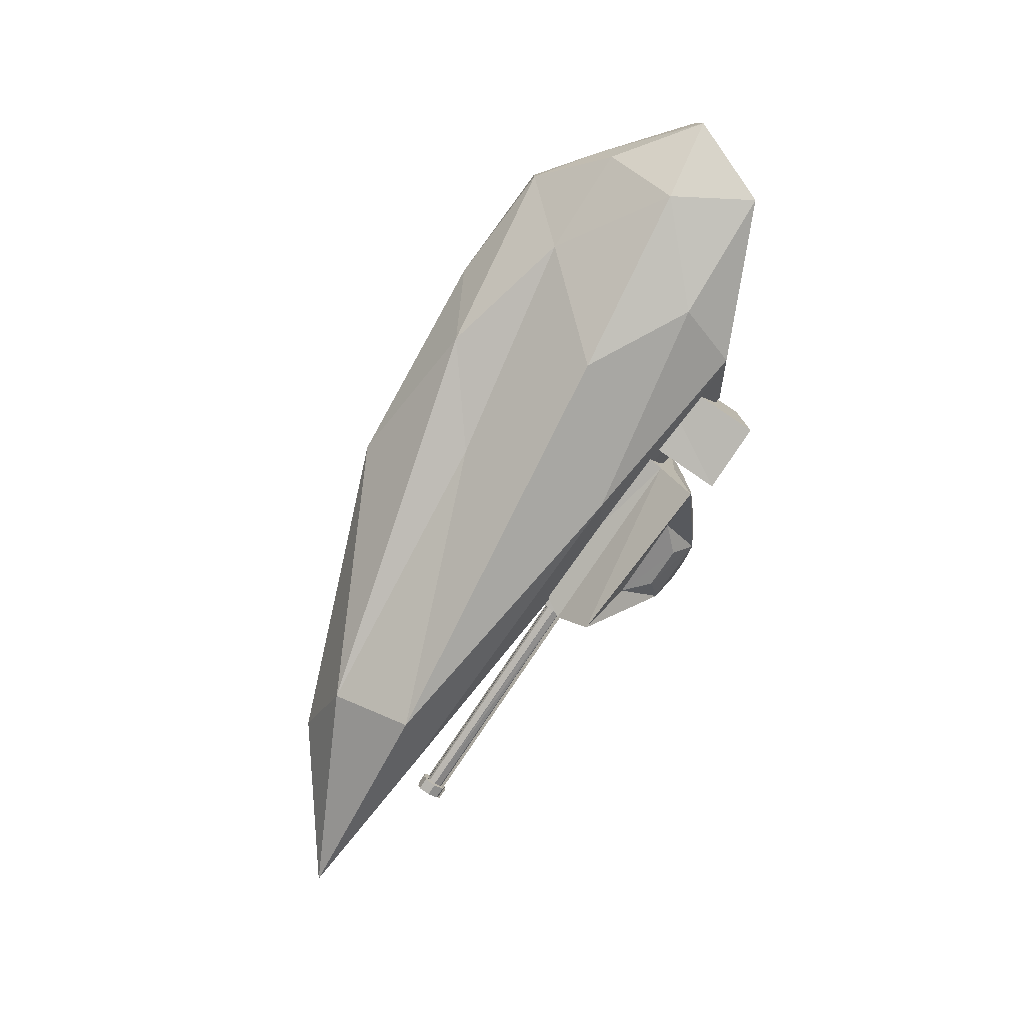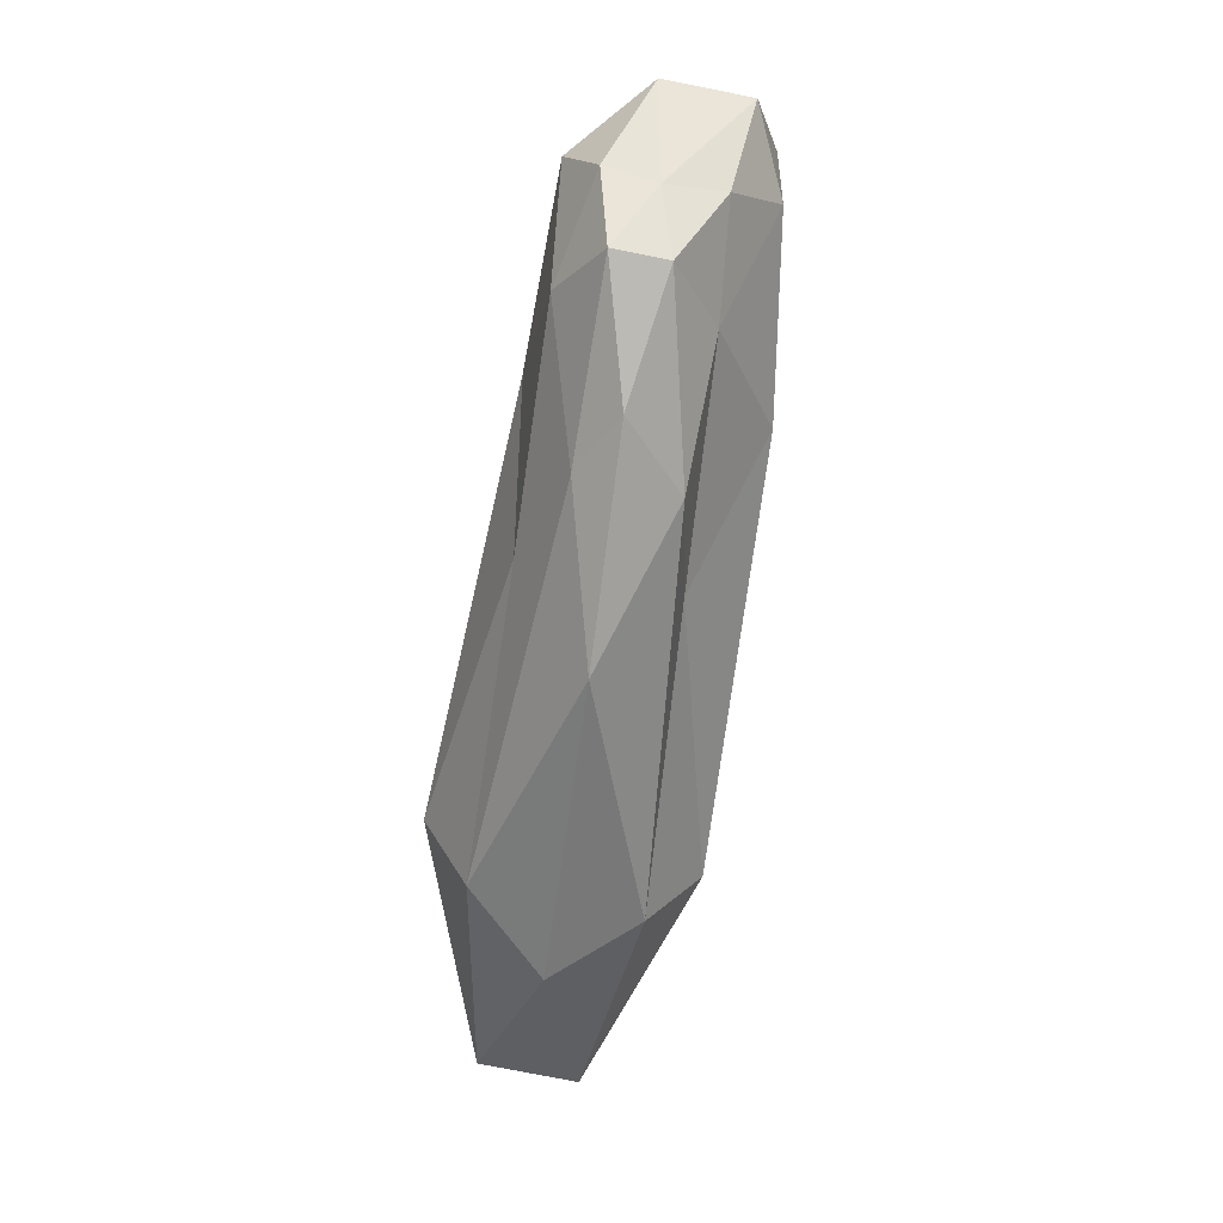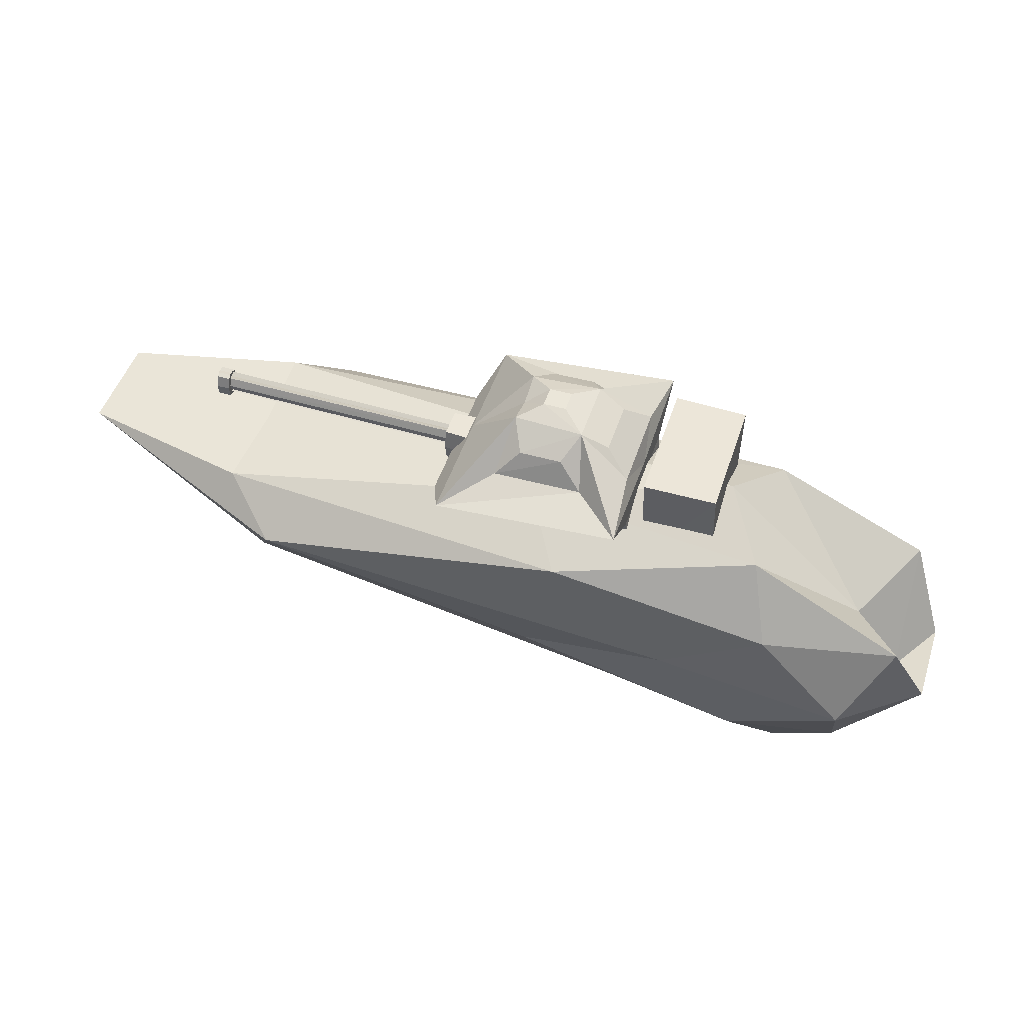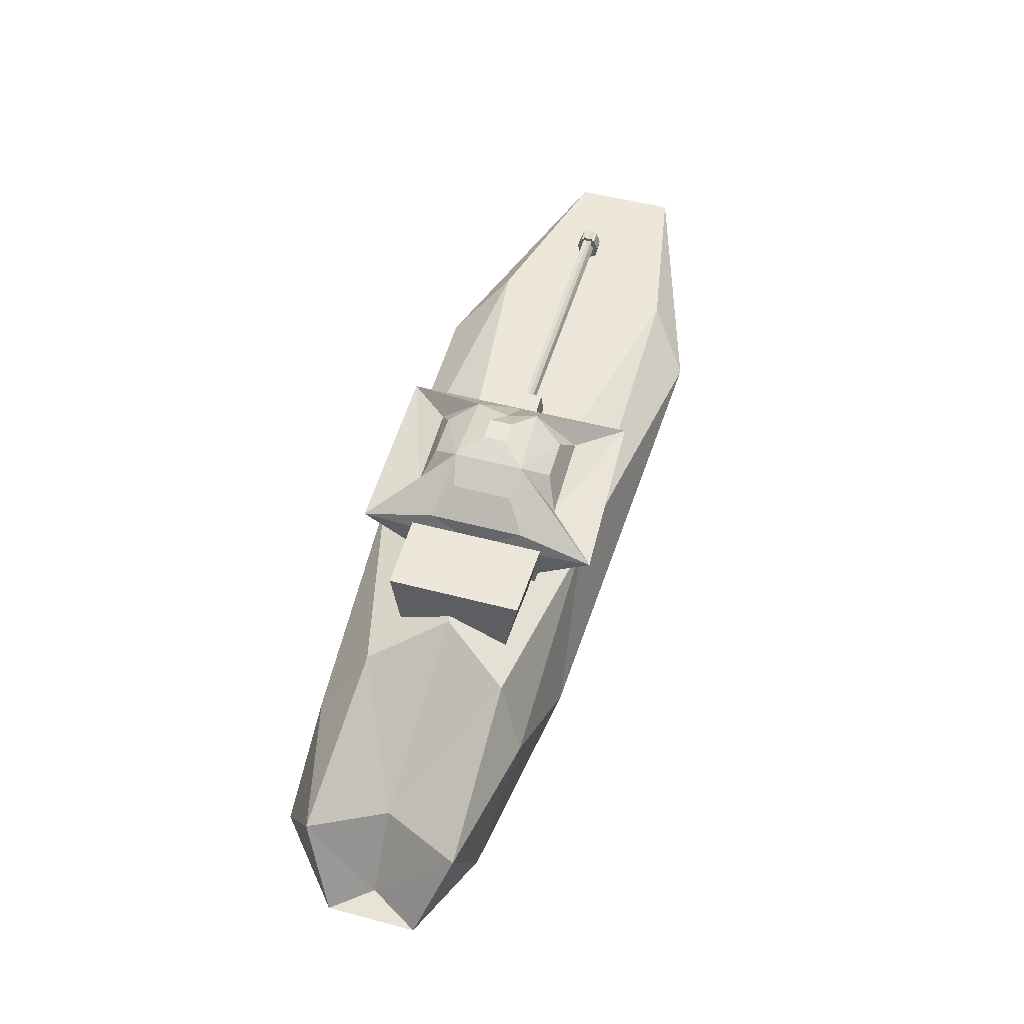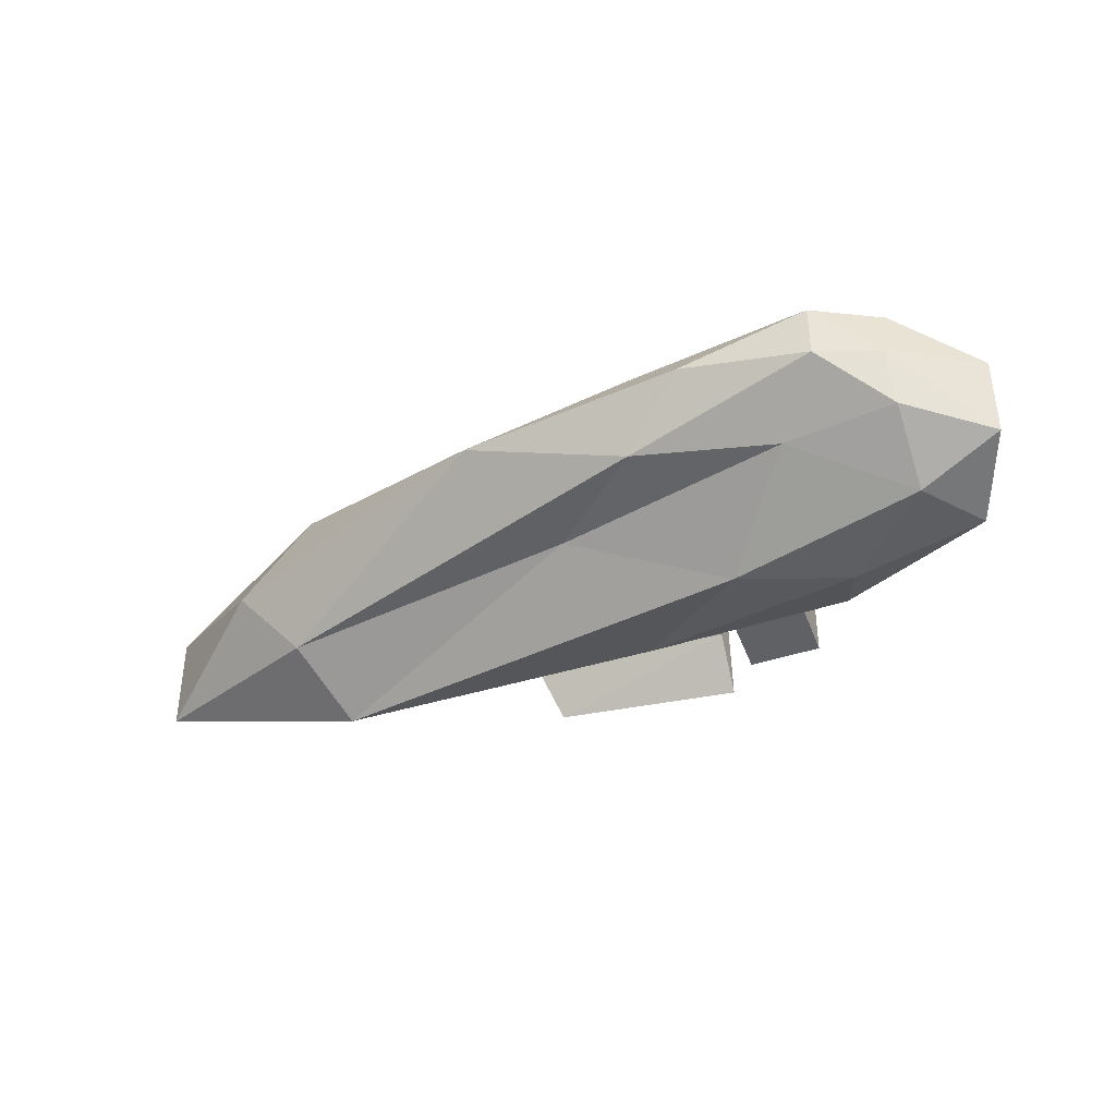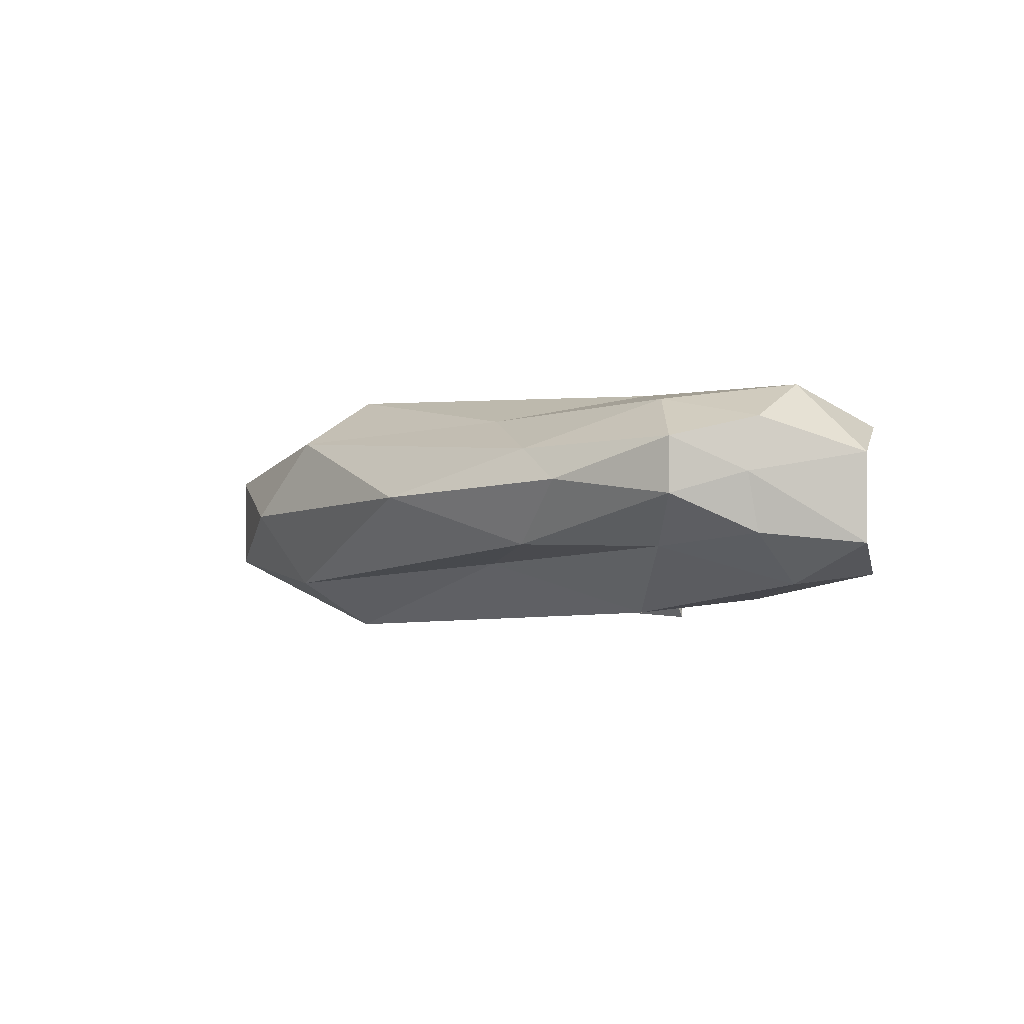
<metadata>
{"format":"obj","ext":"obj","renderer":"f3d","projection":"perspective","resolution":1024,"background":"white","views":[{"elev":-77.7,"azim":56.6,"up":"+Z"},{"elev":-79.9,"azim":78.9,"up":"+Y"},{"elev":49.1,"azim":18.1,"up":"+Y"},{"elev":52.1,"azim":105.9,"up":"+Y"},{"elev":-38.6,"azim":21.5,"up":"+Z"},{"elev":-0.9,"azim":37.1,"up":"+Z"}]}
</metadata>
<code>
o Icosphere
v 0.2814 0.2494 0.06514
v 0.2814 0.4842 0.0999
v 0.2814 0.2494 -0.09515
v 0.2814 0.4842 -0.1363
v 0.4147 0.2494 0.06535
v 0.4147 0.4842 0.09853
v 0.4147 0.2494 -0.08892
v 0.4147 0.4842 -0.1324
v 0.352 -0.1505 0.04726
v 0.7036 -0.03369 0.1524
v 0.07874 0.04183 0.1699
v -0.6168 0.09083 -0.009993
v 0.06854 0.04273 -0.1079
v 0.7019 -0.03348 -0.04889
v 0.548 0.2442 0.1972
v -0.5258 0.2992 0.1525
v -0.5275 0.2991 -0.1702
v 0.5403 0.2451 -0.1734
v 0.7904 0.06389 0.02649
v 0.426 0.419 -0.01029
v 0.244 -0.09407 0.107
v 0.5867 -0.1361 0.1175
v 0.5052 -0.03209 0.1901
v 0.6943 -0.05527 0.05699
v 0.5867 -0.1361 0.01899
v -0.05736 -0.1201 0.02058
v -0.4835 0.09727 0.1461
v 0.2408 -0.09369 -0.06952
v -0.4859 0.09508 -0.1551
v 0.4981 -0.03121 -0.07254
v 0.8517 0.07755 0.09032
v 0.8517 0.07755 -0.0663
v 0.3619 0.1376 0.2126
v 0.7075 0.09522 0.2142
v -0.8575 0.2798 0.06993
v -0.4253 0.2321 0.2395
v -0.4314 0.2318 -0.2474
v -0.8574 0.2804 -0.1128
v 0.7013 0.09598 -0.14
v 0.3508 0.1389 -0.1997
v 0.7871 0.2376 0.1417
v 0.1444 0.3164 0.2085
v -0.5173 0.3009 -0.008096
v 0.1352 0.3175 -0.1773
v 0.7849 0.2378 -0.1233
v 0.5045 0.3662 0.1172
v 0.7 0.1917 0.02275
v 0.06287 0.3696 0.07754
v 0.06287 0.3696 -0.06662
v 0.5018 0.3666 -0.1285
v -0.1257 0.3513 -0.01987
v -0.1257 0.4192 -0.02755
v -0.05013 0.3513 -0.02065
v -0.05013 0.4192 -0.03077
v -0.1257 0.3513 0.00899
v -0.1257 0.4192 0.005722
v -0.05013 0.3513 0.0108
v -0.05013 0.4192 0.006003
v -0.1257 0.402 0.006236
v -0.1257 0.3953 -0.004645
v -0.1257 0.3728 -0.006139
v -0.1257 0.3685 0.007893
v -0.6061 0.4055 0.005052
v -0.6061 0.3988 -0.007746
v -0.6061 0.3728 -0.01171
v -0.6061 0.3685 0.004863
v -0.1257 0.3852 -0.03209
v -0.05013 0.3852 -0.03349
v -0.05013 0.3852 0.008105
v -0.1257 0.3852 -0.01026
v -0.6061 0.3852 -0.01526
v -0.5823 0.3728 -0.01182
v -0.5823 0.3988 -0.007852
v -0.5823 0.3685 0.004777
v -0.5823 0.4055 0.004969
v -0.5823 0.3852 -0.01538
v -0.6061 0.4117 0.00509
v -0.6061 0.4051 -0.016
v -0.6061 0.3857 -0.02354
v -0.6061 0.3635 -0.01986
v -0.6061 0.3592 0.004828
v -0.5823 0.3635 -0.01999
v -0.5823 0.3592 0.004741
v -0.5823 0.3857 -0.02368
v -0.5823 0.4051 -0.01612
v -0.5823 0.4117 0.005008
v -0.1225 0.4055 0.006132
v -0.1225 0.3988 -0.004806
v -0.1225 0.3852 -0.01016
v -0.1225 0.3728 -0.006028
v -0.1225 0.3685 0.007962
v -0.1225 0.3852 0.00702
v -0.07423 0.3173 0.1158
v -0.08004 0.4251 0.2102
v 0.2609 0.3173 0.09709
v 0.2552 0.4411 0.2014
v -0.1119 0.3811 0.1282
v 0.255 0.3811 0.1093
v 0.0222 0.5347 0.05222
v 0.15 0.5362 0.05804
v 0.1677 0.4564 0.1246
v 0.006514 0.4564 0.1285
v 0.1246 0.5022 0.1042
v 0.04803 0.5014 0.1046
v 0.0651 0.5487 0.01703
v 0.1067 0.5491 0.01698
v 0.2437 0.4656 0.07604
v 0.1987 0.5063 0.04693
v -0.1257 0.3513 0.02513
v -0.1257 0.4192 0.02436
v -0.05013 0.3513 0.03052
v -0.05013 0.4192 0.02909
v -0.1257 0.3513 -0.003945
v -0.1257 0.4192 -0.009202
v -0.05013 0.3513 -0.001222
v -0.05013 0.4192 -0.008073
v -0.1257 0.402 -0.008161
v -0.1257 0.3953 0.003443
v -0.1257 0.3728 0.007886
v -0.1257 0.3685 -0.005521
v -0.6061 0.4055 -0.01119
v -0.6061 0.3988 0.001516
v -0.6061 0.3728 0.005176
v -0.6061 0.3685 -0.01144
v -0.1257 0.3852 0.0326
v -0.05013 0.3852 0.03725
v -0.05013 0.3852 -0.004911
v -0.1257 0.3852 0.01034
v -0.6061 0.3852 0.008865
v -0.5823 0.3728 0.005091
v -0.5823 0.3988 0.001426
v -0.5823 0.3685 -0.01155
v -0.5823 0.4055 -0.0113
v -0.5823 0.3852 0.008787
v -0.6061 0.4117 -0.01114
v -0.6061 0.4051 0.009863
v -0.6061 0.3857 0.01716
v -0.6061 0.3635 0.01325
v -0.6061 0.3592 -0.01148
v -0.5823 0.3635 0.01318
v -0.5823 0.3592 -0.0116
v -0.5823 0.3857 0.0171
v -0.5823 0.4051 0.009788
v -0.5823 0.4117 -0.01125
v -0.1225 0.4055 -0.008326
v -0.1225 0.3988 0.003316
v -0.1225 0.3852 0.01037
v -0.1225 0.3728 0.007949
v -0.1225 0.3685 -0.005405
v -0.1225 0.3852 -0.006831
v -0.07423 0.3173 -0.09587
v -0.08004 0.4251 -0.2044
v -0.07423 0.3173 0.007483
v -0.08004 0.4251 -0.001656
v 0.2609 0.3173 -0.1116
v 0.2552 0.4411 -0.221
v 0.2609 0.3173 -0.009661
v 0.255 0.4251 -0.01042
v -0.1119 0.3811 -0.1208
v -0.1119 0.3811 0.000615
v 0.255 0.3811 -0.01122
v 0.255 0.3811 -0.1265
v 0.0222 0.5347 -0.05806
v 0.022 0.5188 -0.003241
v 0.15 0.5362 -0.003278
v 0.15 0.5362 -0.0644
v 0.1677 0.4564 -0.1321
v 0.006514 0.4564 -0.1289
v 0.1246 0.5022 -0.1108
v 0.04803 0.5014 -0.1099
v 0.0651 0.5487 -0.02306
v 0.0651 0.5487 -0.003026
v 0.1067 0.5491 -0.00311
v 0.1067 0.5491 -0.02318
v 0.2437 0.4656 -0.00703
v 0.2437 0.4656 -0.09131
v 0.1987 0.5063 -0.003816
v 0.1987 0.5063 -0.0556
f 2 3 1
f 4 7 3
f 8 5 7
f 6 1 5
f 7 1 3
f 4 6 8
f 9 22 21
f 10 22 24
f 9 21 26
f 9 26 28
f 9 28 25
f 10 24 31
f 11 23 33
f 12 27 35
f 13 29 37
f 14 30 39
f 10 31 34
f 11 33 36
f 12 35 38
f 13 37 40
f 14 39 32
f 15 41 46
f 16 42 48
f 17 43 49
f 18 44 50
f 19 45 47
f 47 50 20
f 47 45 50
f 45 18 50
f 50 49 20
f 50 44 49
f 44 17 49
f 49 48 20
f 49 43 48
f 43 16 48
f 48 46 20
f 48 42 46
f 42 15 46
f 46 47 20
f 46 41 47
f 41 19 47
f 32 45 19
f 32 39 45
f 39 18 45
f 40 44 18
f 40 37 44
f 37 17 44
f 38 43 17
f 38 35 43
f 35 16 43
f 36 42 16
f 36 33 42
f 33 15 42
f 34 41 15
f 34 31 41
f 31 19 41
f 39 40 18
f 39 30 40
f 30 13 40
f 37 38 17
f 37 29 38
f 29 12 38
f 35 36 16
f 35 27 36
f 27 11 36
f 33 34 15
f 33 23 34
f 23 10 34
f 31 32 19
f 31 24 32
f 24 14 32
f 25 30 14
f 25 28 30
f 28 13 30
f 28 29 13
f 28 26 29
f 26 12 29
f 26 27 12
f 26 21 27
f 21 11 27
f 24 25 14
f 24 22 25
f 22 9 25
f 21 23 11
f 21 22 23
f 22 10 23
f 67 61 70
f 67 54 68
f 52 58 54
f 51 57 55
f 54 69 68
f 65 81 66
f 55 61 51
f 56 60 59
f 65 89 71
f 71 78 79
f 73 86 75
f 71 88 64
f 65 79 80
f 53 69 57
f 67 53 51
f 52 70 60
f 60 76 73
f 59 73 75
f 62 72 61
f 61 76 70
f 82 79 84
f 83 80 82
f 85 77 86
f 84 78 85
f 72 83 82
f 72 84 76
f 64 77 78
f 76 85 73
f 92 88 89
f 92 90 91
f 66 90 65
f 64 87 63
f 97 154 160
f 158 98 161
f 98 94 97
f 157 93 153
f 165 108 177
f 98 93 95
f 161 95 157
f 97 153 93
f 165 106 100
f 154 99 164
f 100 101 96
f 102 103 104
f 94 101 102
f 100 104 103
f 99 102 104
f 172 106 173
f 164 105 172
f 100 105 99
f 175 108 107
f 158 107 96
f 100 107 108
f 125 119 109
f 125 112 110
f 116 110 112
f 109 115 111
f 127 112 126
f 139 123 124
f 119 113 109
f 114 118 110
f 147 123 129
f 129 136 122
f 144 131 133
f 146 129 122
f 123 137 129
f 111 127 126
f 111 125 109
f 110 128 125
f 118 134 128
f 117 131 118
f 130 120 119
f 134 119 128
f 137 140 142
f 138 141 140
f 135 143 144
f 136 142 143
f 130 141 132
f 142 130 134
f 122 135 121
f 143 134 131
f 150 146 145
f 148 150 149
f 148 124 123
f 145 122 121
f 159 154 152
f 161 154 160
f 162 158 161
f 162 152 156
f 151 157 153
f 165 178 166
f 151 162 155
f 155 161 157
f 153 161 160
f 153 159 151
f 174 165 166
f 154 163 152
f 167 166 156
f 158 164 154
f 168 169 167
f 152 167 156
f 166 170 163
f 163 168 152
f 174 172 173
f 164 171 163
f 171 166 163
f 173 164 165
f 178 175 176
f 176 158 156
f 166 176 156
f 158 177 165
f 67 51 61
f 67 52 54
f 52 56 58
f 51 53 57
f 54 58 69
f 65 80 81
f 55 62 61
f 56 52 60
f 65 90 89
f 71 64 78
f 73 85 86
f 71 89 88
f 65 71 79
f 53 68 69
f 67 68 53
f 52 67 70
f 60 70 76
f 59 60 73
f 62 74 72
f 61 72 76
f 82 80 79
f 83 81 80
f 85 78 77
f 84 79 78
f 72 74 83
f 72 82 84
f 64 63 77
f 76 84 85
f 92 87 88
f 92 89 90
f 66 91 90
f 64 88 87
f 97 94 154
f 158 96 98
f 98 96 94
f 157 95 93
f 165 100 108
f 98 97 93
f 161 98 95
f 97 160 153
f 165 173 106
f 154 94 99
f 100 103 101
f 102 101 103
f 94 96 101
f 100 99 104
f 99 94 102
f 172 105 106
f 164 99 105
f 100 106 105
f 175 177 108
f 158 175 107
f 100 96 107
f 125 128 119
f 125 126 112
f 116 114 110
f 109 113 115
f 127 116 112
f 139 138 123
f 119 120 113
f 114 117 118
f 147 148 123
f 129 137 136
f 144 143 131
f 146 147 129
f 123 138 137
f 111 115 127
f 111 126 125
f 110 118 128
f 118 131 134
f 117 133 131
f 130 132 120
f 134 130 119
f 137 138 140
f 138 139 141
f 135 136 143
f 136 137 142
f 130 140 141
f 142 140 130
f 122 136 135
f 143 142 134
f 150 147 146
f 148 147 150
f 148 149 124
f 145 146 122
f 159 160 154
f 161 158 154
f 162 156 158
f 162 159 152
f 151 155 157
f 165 177 178
f 151 159 162
f 155 162 161
f 153 157 161
f 153 160 159
f 174 173 165
f 154 164 163
f 167 169 166
f 158 165 164
f 168 170 169
f 152 168 167
f 166 169 170
f 163 170 168
f 174 171 172
f 164 172 171
f 171 174 166
f 173 172 164
f 178 177 175
f 176 175 158
f 166 178 176
f 158 175 177
f 2 4 3
f 4 8 7
f 8 6 5
f 6 2 1
f 7 5 1
f 4 2 6

</code>
